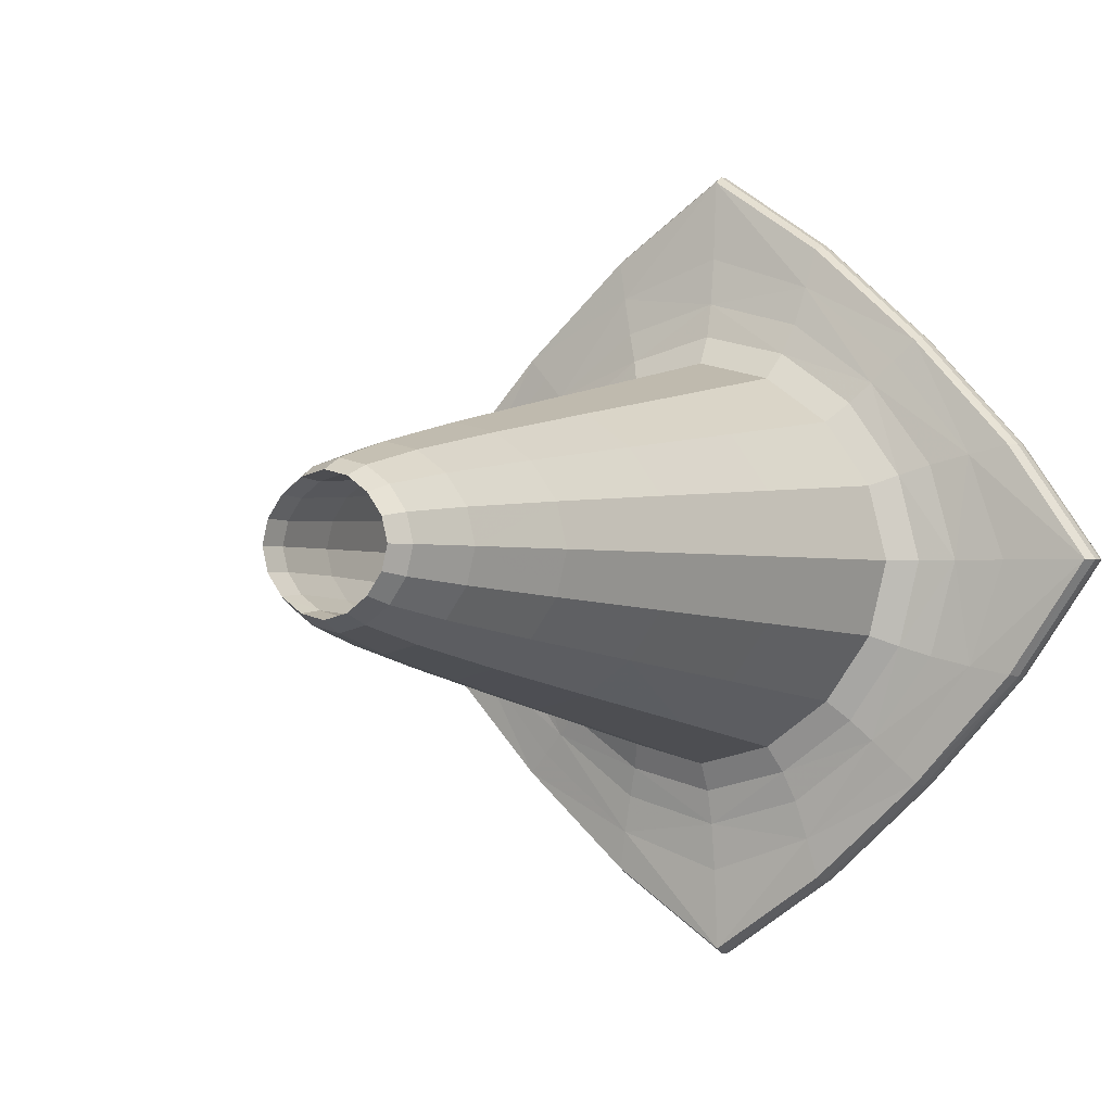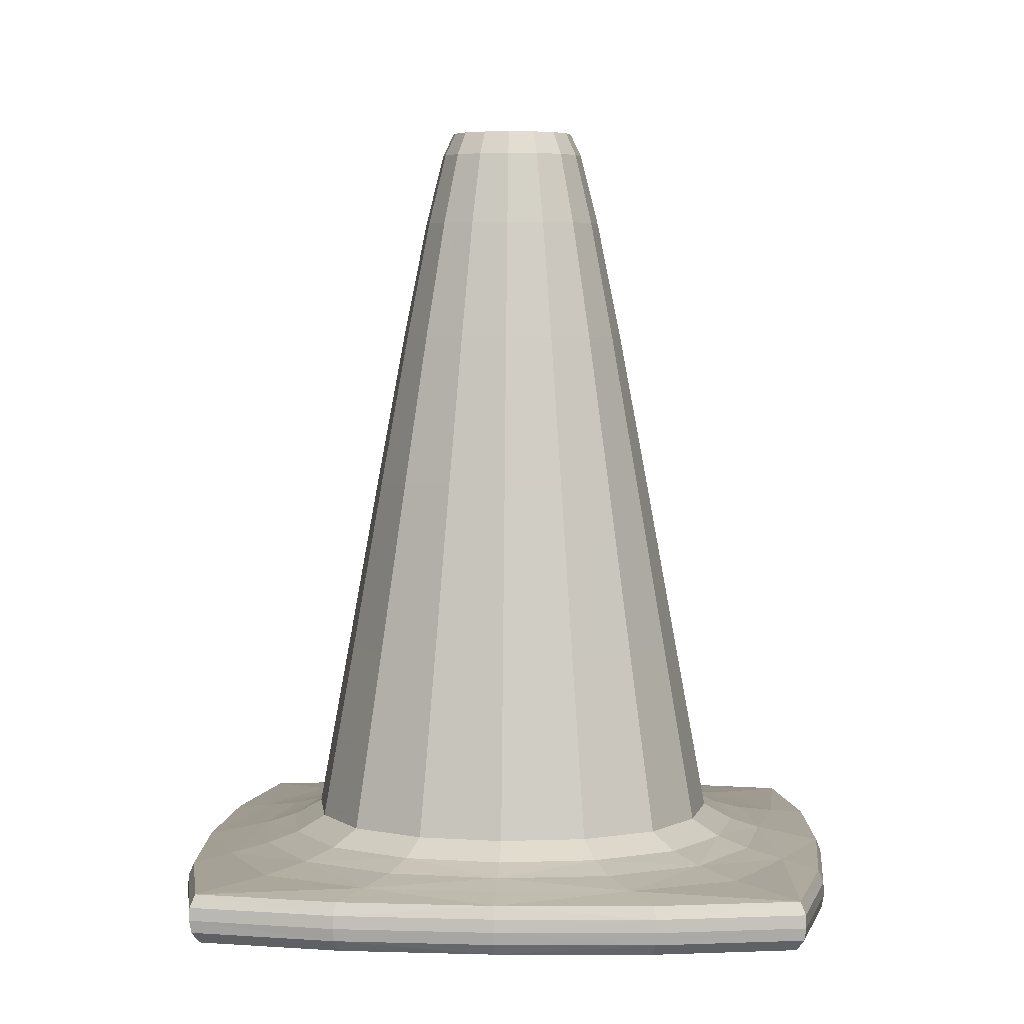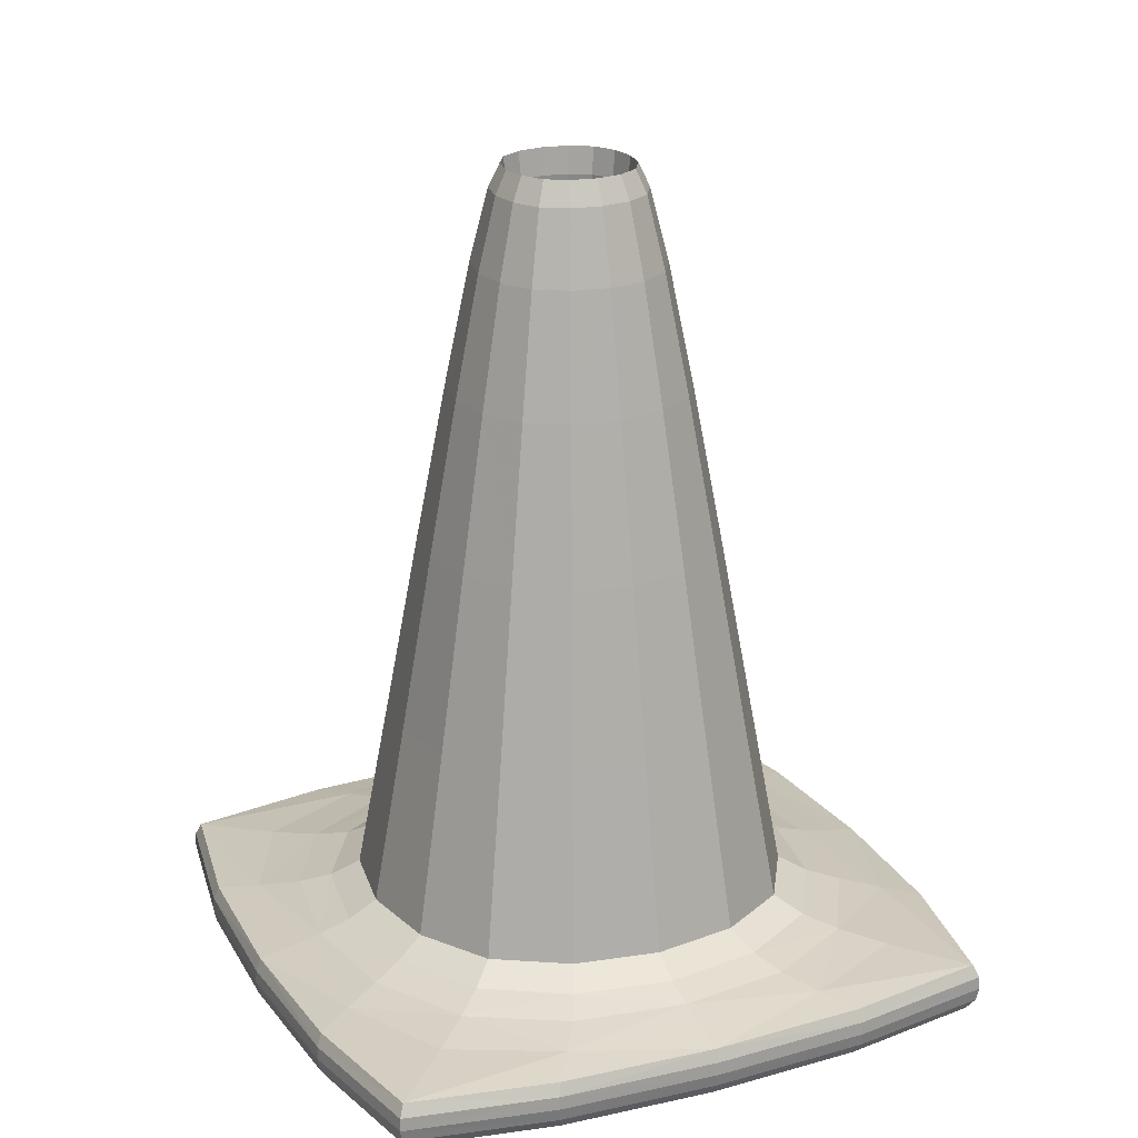
<metadata>
{"format":"obj","ext":"obj","renderer":"f3d","projection":"perspective","resolution":1024,"background":"white","views":[{"elev":-1.6,"azim":-150.3,"up":"+Z"},{"elev":4.6,"azim":-42.0,"up":"+Y"},{"elev":22.3,"azim":20.7,"up":"+Y"}]}
</metadata>
<code>
g Traffic_cone
v -0.03355 0.3492 -0
v -0 0.3492 0.03355
v 0.03355 0.3492 -0
v -0 0.3492 -0.03355
v -0.0857 0.06765 -0
v -0 0.06765 0.0857
v 0.0857 0.06765 -0
v -0 0.06765 -0.0857
v -0.2046 0.00205 -0
v -0 0.00205 0.2046
v 0.2046 0.00205 -0
v -0 0.00205 -0.2046
v -0.2069 0.02613 -0
v -0 0.02613 0.2069
v 0.2069 0.02613 -0
v -0 0.02613 -0.2069
v -0.1069 0.04493 -0
v -0 0.04493 0.1069
v 0.1069 0.04493 -0
v -0 0.04493 -0.1069
v -0.04691 0.3537 -0
v -0 0.3537 0.04691
v 0.04691 0.3537 -0
v -0 0.3537 -0.04691
v -0.02287 0.3492 0.02287
v -0 0.2087 0.05335
v 0.02287 0.3492 0.02287
v 0.05335 0.2087 -0
v 0.02287 0.3492 -0.02287
v -0 0.2087 -0.05335
v -0.02287 0.3492 -0.02287
v -0.05843 0.06765 0.05843
v -0 0.0088 0.1272
v 0.05843 0.06765 0.05843
v 0.1272 0.0088 -0
v 0.05843 0.06765 -0.05843
v -0 0.0088 -0.1272
v -0.05843 0.06765 -0.05843
v -0.1138 0.00205 0.1138
v -0 0.01374 0.2106
v 0.1138 0.00205 0.1138
v 0.2106 0.01374 -0
v 0.1138 0.00205 -0.1138
v -0 0.01374 -0.2106
v -0.1138 0.00205 -0.1138
v -0.1152 0.02613 0.1152
v -0 0.03261 0.1397
v 0.1152 0.02613 0.1152
v 0.1397 0.03261 -0
v 0.1152 0.02613 -0.1152
v -0 0.03261 -0.1397
v -0.1152 0.02613 -0.1152
v -0.07289 0.04493 0.07289
v -0 0.2193 0.07386
v 0.07289 0.04493 0.07289
v 0.07386 0.2193 -0
v 0.07289 0.04493 -0.07289
v -0 0.2193 -0.07386
v -0.07289 0.04493 -0.07289
v -0.03198 0.3537 0.03198
v -0 0.4004 0.03215
v 0.03198 0.3537 0.03198
v 0.03215 0.4004 -0
v 0.03198 0.3537 -0.03198
v -0 0.4004 -0.03215
v -0.03198 0.3537 -0.03198
v -0.05335 0.2087 -0
v -0.1272 0.0088 -0
v -0.2106 0.01374 -0
v -0.1397 0.03261 -0
v -0.07386 0.2193 -0
v -0.03215 0.4004 -0
v -0.03637 0.2087 0.03637
v 0.03637 0.2087 0.03637
v 0.03637 0.2087 -0.03637
v -0.03637 0.2087 -0.03637
v -0.08484 0.0088 0.08484
v 0.08484 0.0088 0.08484
v 0.08484 0.0088 -0.08484
v -0.08484 0.0088 -0.08484
v -0.1171 0.01374 0.1171
v 0.1171 0.01374 0.1171
v 0.1171 0.01374 -0.1171
v -0.1171 0.01374 -0.1171
v -0.09336 0.03261 0.09336
v 0.09336 0.03261 0.09336
v 0.09336 0.03261 -0.09336
v -0.09336 0.03261 -0.09336
v -0.05036 0.2193 0.05036
v 0.05036 0.2193 0.05036
v 0.05036 0.2193 -0.05036
v -0.05036 0.2193 -0.05036
v -0.02192 0.4004 0.02192
v 0.02192 0.4004 0.02192
v 0.02192 0.4004 -0.02192
v -0.02192 0.4004 -0.02192
v -0.0305 0.3492 0.0122
v -0 0.2854 0.04143
v 0.0122 0.3492 0.0305
v 0.04143 0.2854 -0
v 0.0305 0.3492 -0.0122
v -0 0.2854 -0.04143
v -0.0122 0.3492 -0.0305
v -0.07791 0.06765 0.03116
v -0 0.02867 0.1043
v 0.03116 0.06765 0.07791
v 0.1043 0.02867 -0
v 0.07791 0.06765 -0.03116
v -0 0.02867 -0.1043
v -0.03116 0.06765 -0.07791
v -0.1644 0.00205 0.05817
v -0 0.00758 0.2094
v 0.05817 0.00205 0.1644
v 0.2094 0.00758 -0
v 0.1644 0.00205 -0.05817
v -0 0.00758 -0.2094
v -0.05817 0.00205 -0.1644
v -0.1663 0.02613 0.05891
v -0 0.02922 0.1646
v 0.05891 0.02613 0.1663
v 0.1646 0.02922 -0
v 0.1663 0.02613 -0.05891
v -0 0.02922 -0.1646
v -0.05891 0.02613 -0.1663
v -0.09718 0.04493 0.03887
v -0 0.1334 0.09003
v 0.03887 0.04493 0.09718
v 0.09003 0.1334 -0
v 0.09718 0.04493 -0.03887
v -0 0.1334 -0.09003
v -0.03887 0.04493 -0.09718
v -0.04265 0.3537 0.01706
v -0 0.389 0.03774
v 0.01706 0.3537 0.04265
v 0.03774 0.389 -0
v 0.04265 0.3537 -0.01706
v -0 0.389 -0.03774
v -0.01706 0.3537 -0.04265
v -0.06841 0.1319 -0
v -0.1574 0.00191 -0
v -0.2103 0.02005 -0
v -0.1217 0.03718 -0
v -0.05922 0.2949 -0
v -0.03061 0.3873 -0
v -0.0122 0.3492 0.0305
v -0 0.1319 0.06841
v 0.0305 0.3492 0.0122
v 0.06841 0.1319 -0
v 0.0122 0.3492 -0.0305
v -0 0.1319 -0.06841
v -0.0305 0.3492 -0.0122
v -0.03116 0.06765 0.07791
v -0 0.00191 0.1574
v 0.07791 0.06765 0.03116
v 0.1574 0.00191 -0
v 0.03116 0.06765 -0.07791
v -0 0.00191 -0.1574
v -0.07791 0.06765 -0.03116
v -0.05817 0.00205 0.1644
v -0 0.02005 0.2103
v 0.1644 0.00205 0.05817
v 0.2103 0.02005 -0
v 0.05817 0.00205 -0.1644
v -0 0.02005 -0.2103
v -0.1644 0.00205 -0.05817
v -0.05891 0.02613 0.1663
v -0 0.03718 0.1217
v 0.1663 0.02613 0.05891
v 0.1217 0.03718 -0
v 0.05891 0.02613 -0.1663
v -0 0.03718 -0.1217
v -0.1663 0.02613 -0.05891
v -0.03887 0.04493 0.09718
v -0 0.2949 0.05922
v 0.09718 0.04493 0.03887
v 0.05922 0.2949 -0
v 0.03887 0.04493 -0.09718
v -0 0.2949 -0.05922
v -0.09718 0.04493 -0.03887
v -0.01706 0.3537 0.04265
v -0 0.3873 0.03061
v 0.04265 0.3537 0.01706
v 0.03061 0.3873 -0
v 0.01706 0.3537 -0.04265
v -0 0.3873 -0.03061
v -0.04265 0.3537 -0.01706
v -0.04143 0.2854 -0
v -0.1043 0.02867 -0
v -0.2094 0.00758 -0
v -0.1646 0.02922 -0
v -0.09003 0.1334 -0
v -0.03774 0.389 -0
v -0.02825 0.2854 0.02825
v -0.0194 0.2087 0.0485
v -0.04664 0.1319 0.04664
v -0.0485 0.2087 0.0194
v 0.02825 0.2854 0.02825
v 0.0485 0.2087 0.0194
v 0.04664 0.1319 0.04664
v 0.0194 0.2087 0.0485
v 0.02825 0.2854 -0.02825
v 0.0194 0.2087 -0.0485
v 0.04664 0.1319 -0.04664
v 0.0485 0.2087 -0.0194
v -0.02825 0.2854 -0.02825
v -0.0485 0.2087 -0.0194
v -0.04664 0.1319 -0.04664
v -0.0194 0.2087 -0.0485
v -0.07113 0.02867 0.07113
v -0.04492 0.0088 0.1148
v -0.09964 0.00191 0.09964
v -0.1148 0.0088 0.04492
v 0.07113 0.02867 0.07113
v 0.1148 0.0088 0.04492
v 0.09964 0.00191 0.09964
v 0.04492 0.0088 0.1148
v 0.07113 0.02867 -0.07113
v 0.04492 0.0088 -0.1148
v 0.09964 0.00191 -0.09964
v 0.1148 0.0088 -0.04492
v -0.07113 0.02867 -0.07113
v -0.1148 0.0088 -0.04492
v -0.09964 0.00191 -0.09964
v -0.04492 0.0088 -0.1148
v -0.1163 0.00758 0.1163
v -0.05981 0.01374 0.1694
v -0.1169 0.02005 0.1169
v -0.1694 0.01374 0.05981
v 0.1163 0.00758 0.1163
v 0.1694 0.01374 0.05981
v 0.1169 0.02005 0.1169
v 0.05981 0.01374 0.1694
v 0.1163 0.00758 -0.1163
v 0.05981 0.01374 -0.1694
v 0.1169 0.02005 -0.1169
v 0.1694 0.01374 -0.05981
v -0.1163 0.00758 -0.1163
v -0.1694 0.01374 -0.05981
v -0.1169 0.02005 -0.1169
v -0.05981 0.01374 -0.1694
v -0.1046 0.02922 0.1046
v -0.04946 0.03261 0.1261
v -0.08295 0.03718 0.08295
v -0.1261 0.03261 0.04946
v 0.1046 0.02922 0.1046
v 0.1261 0.03261 0.04946
v 0.08295 0.03718 0.08295
v 0.04946 0.03261 0.1261
v 0.1046 0.02922 -0.1046
v 0.04946 0.03261 -0.1261
v 0.08295 0.03718 -0.08295
v 0.1261 0.03261 -0.04946
v -0.1046 0.02922 -0.1046
v -0.1261 0.03261 -0.04946
v -0.08295 0.03718 -0.08295
v -0.04946 0.03261 -0.1261
v -0.06138 0.1334 0.06138
v -0.02686 0.2193 0.06714
v -0.04038 0.2949 0.04038
v -0.06714 0.2193 0.02686
v 0.06138 0.1334 0.06138
v 0.06714 0.2193 0.02686
v 0.04038 0.2949 0.04038
v 0.02686 0.2193 0.06714
v 0.06138 0.1334 -0.06138
v 0.02686 0.2193 -0.06714
v 0.04038 0.2949 -0.04038
v 0.06714 0.2193 -0.02686
v -0.06138 0.1334 -0.06138
v -0.06714 0.2193 -0.02686
v -0.04038 0.2949 -0.04038
v -0.02686 0.2193 -0.06714
v -0.02573 0.389 0.02573
v -0.01169 0.4004 0.02923
v -0.02087 0.3873 0.02087
v -0.02923 0.4004 0.01169
v 0.02573 0.389 0.02573
v 0.02923 0.4004 0.01169
v 0.02087 0.3873 0.02087
v 0.01169 0.4004 0.02923
v 0.02573 0.389 -0.02573
v 0.01169 0.4004 -0.02923
v 0.02087 0.3873 -0.02087
v 0.02923 0.4004 -0.01169
v -0.02573 0.389 -0.02573
v -0.02923 0.4004 -0.01169
v -0.02087 0.3873 -0.02087
v -0.01169 0.4004 -0.02923
v -0.03766 0.2854 0.01507
v -0.01507 0.2854 0.03766
v -0.02488 0.1319 0.06219
v -0.06219 0.1319 0.02487
v 0.01507 0.2854 0.03766
v 0.03766 0.2854 0.01507
v 0.06219 0.1319 0.02487
v 0.02487 0.1319 0.06219
v 0.03766 0.2854 -0.01507
v 0.01507 0.2854 -0.03766
v 0.02487 0.1319 -0.06219
v 0.06219 0.1319 -0.02488
v -0.01507 0.2854 -0.03766
v -0.03766 0.2854 -0.01507
v -0.06219 0.1319 -0.02488
v -0.02488 0.1319 -0.06219
v -0.09484 0.02867 0.03794
v -0.03794 0.02867 0.09484
v -0.05182 0.00191 0.1394
v -0.1394 0.00191 0.05182
v 0.03794 0.02867 0.09484
v 0.09484 0.02867 0.03794
v 0.1394 0.00191 0.05182
v 0.05182 0.00191 0.1394
v 0.09484 0.02867 -0.03794
v 0.03794 0.02867 -0.09484
v 0.05182 0.00191 -0.1394
v 0.1394 0.00191 -0.05182
v -0.03794 0.02867 -0.09484
v -0.09484 0.02867 -0.03794
v -0.1394 0.00191 -0.05182
v -0.05182 0.00191 -0.1394
v -0.1683 0.00758 0.05939
v -0.05939 0.00758 0.1683
v -0.05969 0.02005 0.1691
v -0.1691 0.02005 0.05969
v 0.05939 0.00758 0.1683
v 0.1683 0.00758 0.05939
v 0.1691 0.02005 0.05969
v 0.05969 0.02005 0.1691
v 0.1683 0.00758 -0.05939
v 0.05939 0.00758 -0.1683
v 0.05969 0.02005 -0.1691
v 0.1691 0.02005 -0.05969
v -0.05939 0.00758 -0.1683
v -0.1683 0.00758 -0.05939
v -0.1691 0.02005 -0.05969
v -0.05969 0.02005 -0.1691
v -0.146 0.02922 0.05444
v -0.05444 0.02922 0.146
v -0.04424 0.03718 0.1106
v -0.1106 0.03718 0.04424
v 0.05444 0.02922 0.146
v 0.146 0.02922 0.05444
v 0.1106 0.03718 0.04424
v 0.04424 0.03718 0.1106
v 0.146 0.02922 -0.05444
v 0.05444 0.02922 -0.146
v 0.04424 0.03718 -0.1106
v 0.1106 0.03718 -0.04424
v -0.05444 0.02922 -0.146
v -0.146 0.02922 -0.05444
v -0.1106 0.03718 -0.04424
v -0.04424 0.03718 -0.1106
v -0.08185 0.1334 0.03274
v -0.03274 0.1334 0.08185
v -0.02153 0.2949 0.05383
v -0.05383 0.2949 0.02153
v 0.03274 0.1334 0.08185
v 0.08185 0.1334 0.03274
v 0.05383 0.2949 0.02153
v 0.02153 0.2949 0.05383
v 0.08185 0.1334 -0.03274
v 0.03274 0.1334 -0.08185
v 0.02153 0.2949 -0.05383
v 0.05383 0.2949 -0.02153
v -0.03274 0.1334 -0.08185
v -0.08185 0.1334 -0.03274
v -0.05383 0.2949 -0.02153
v -0.02153 0.2949 -0.05383
v -0.03431 0.389 0.01372
v -0.01372 0.389 0.03431
v -0.01113 0.3873 0.02782
v -0.02782 0.3873 0.01113
v 0.01372 0.389 0.03431
v 0.03431 0.389 0.01372
v 0.02782 0.3873 0.01113
v 0.01113 0.3873 0.02782
v 0.03431 0.389 -0.01372
v 0.01372 0.389 -0.03431
v 0.01113 0.3873 -0.02782
v 0.02782 0.3873 -0.01113
v -0.01372 0.389 -0.03431
v -0.03431 0.389 -0.01372
v -0.02782 0.3873 -0.01113
v -0.01113 0.3873 -0.02782
f 289 97 25 193
f 289 193 73 196
f 289 196 67 187
f 289 187 1 97
f 290 98 26 194
f 290 194 73 193
f 290 193 25 145
f 290 145 2 98
f 291 152 32 195
f 291 195 73 194
f 291 194 26 146
f 291 146 6 152
f 292 139 67 196
f 292 196 73 195
f 292 195 32 104
f 292 104 5 139
f 293 99 27 197
f 293 197 74 200
f 293 200 26 98
f 293 98 2 99
f 294 100 28 198
f 294 198 74 197
f 294 197 27 147
f 294 147 3 100
f 295 154 34 199
f 295 199 74 198
f 295 198 28 148
f 295 148 7 154
f 296 146 26 200
f 296 200 74 199
f 296 199 34 106
f 296 106 6 146
f 297 101 29 201
f 297 201 75 204
f 297 204 28 100
f 297 100 3 101
f 298 102 30 202
f 298 202 75 201
f 298 201 29 149
f 298 149 4 102
f 299 156 36 203
f 299 203 75 202
f 299 202 30 150
f 299 150 8 156
f 300 148 28 204
f 300 204 75 203
f 300 203 36 108
f 300 108 7 148
f 301 103 31 205
f 301 205 76 208
f 301 208 30 102
f 301 102 4 103
f 302 187 67 206
f 302 206 76 205
f 302 205 31 151
f 302 151 1 187
f 303 158 38 207
f 303 207 76 206
f 303 206 67 139
f 303 139 5 158
f 304 150 30 208
f 304 208 76 207
f 304 207 38 110
f 304 110 8 150
f 305 104 32 209
f 305 209 77 212
f 305 212 68 188
f 305 188 5 104
f 306 105 33 210
f 306 210 77 209
f 306 209 32 152
f 306 152 6 105
f 307 159 39 211
f 307 211 77 210
f 307 210 33 153
f 307 153 10 159
f 308 140 68 212
f 308 212 77 211
f 308 211 39 111
f 308 111 9 140
f 309 106 34 213
f 309 213 78 216
f 309 216 33 105
f 309 105 6 106
f 310 107 35 214
f 310 214 78 213
f 310 213 34 154
f 310 154 7 107
f 311 161 41 215
f 311 215 78 214
f 311 214 35 155
f 311 155 11 161
f 312 153 33 216
f 312 216 78 215
f 312 215 41 113
f 312 113 10 153
f 313 108 36 217
f 313 217 79 220
f 313 220 35 107
f 313 107 7 108
f 314 109 37 218
f 314 218 79 217
f 314 217 36 156
f 314 156 8 109
f 315 163 43 219
f 315 219 79 218
f 315 218 37 157
f 315 157 12 163
f 316 155 35 220
f 316 220 79 219
f 316 219 43 115
f 316 115 11 155
f 317 110 38 221
f 317 221 80 224
f 317 224 37 109
f 317 109 8 110
f 318 188 68 222
f 318 222 80 221
f 318 221 38 158
f 318 158 5 188
f 319 165 45 223
f 319 223 80 222
f 319 222 68 140
f 319 140 9 165
f 320 157 37 224
f 320 224 80 223
f 320 223 45 117
f 320 117 12 157
f 321 111 39 225
f 321 225 81 228
f 321 228 69 189
f 321 189 9 111
f 322 112 40 226
f 322 226 81 225
f 322 225 39 159
f 322 159 10 112
f 323 166 46 227
f 323 227 81 226
f 323 226 40 160
f 323 160 14 166
f 324 141 69 228
f 324 228 81 227
f 324 227 46 118
f 324 118 13 141
f 325 113 41 229
f 325 229 82 232
f 325 232 40 112
f 325 112 10 113
f 326 114 42 230
f 326 230 82 229
f 326 229 41 161
f 326 161 11 114
f 327 168 48 231
f 327 231 82 230
f 327 230 42 162
f 327 162 15 168
f 328 160 40 232
f 328 232 82 231
f 328 231 48 120
f 328 120 14 160
f 329 115 43 233
f 329 233 83 236
f 329 236 42 114
f 329 114 11 115
f 330 116 44 234
f 330 234 83 233
f 330 233 43 163
f 330 163 12 116
f 331 170 50 235
f 331 235 83 234
f 331 234 44 164
f 331 164 16 170
f 332 162 42 236
f 332 236 83 235
f 332 235 50 122
f 332 122 15 162
f 333 117 45 237
f 333 237 84 240
f 333 240 44 116
f 333 116 12 117
f 334 189 69 238
f 334 238 84 237
f 334 237 45 165
f 334 165 9 189
f 335 172 52 239
f 335 239 84 238
f 335 238 69 141
f 335 141 13 172
f 336 164 44 240
f 336 240 84 239
f 336 239 52 124
f 336 124 16 164
f 337 118 46 241
f 337 241 85 244
f 337 244 70 190
f 337 190 13 118
f 338 119 47 242
f 338 242 85 241
f 338 241 46 166
f 338 166 14 119
f 339 173 53 243
f 339 243 85 242
f 339 242 47 167
f 339 167 18 173
f 340 142 70 244
f 340 244 85 243
f 340 243 53 125
f 340 125 17 142
f 341 120 48 245
f 341 245 86 248
f 341 248 47 119
f 341 119 14 120
f 342 121 49 246
f 342 246 86 245
f 342 245 48 168
f 342 168 15 121
f 343 175 55 247
f 343 247 86 246
f 343 246 49 169
f 343 169 19 175
f 344 167 47 248
f 344 248 86 247
f 344 247 55 127
f 344 127 18 167
f 345 122 50 249
f 345 249 87 252
f 345 252 49 121
f 345 121 15 122
f 346 123 51 250
f 346 250 87 249
f 346 249 50 170
f 346 170 16 123
f 347 177 57 251
f 347 251 87 250
f 347 250 51 171
f 347 171 20 177
f 348 169 49 252
f 348 252 87 251
f 348 251 57 129
f 348 129 19 169
f 349 124 52 253
f 349 253 88 256
f 349 256 51 123
f 349 123 16 124
f 350 190 70 254
f 350 254 88 253
f 350 253 52 172
f 350 172 13 190
f 351 179 59 255
f 351 255 88 254
f 351 254 70 142
f 351 142 17 179
f 352 171 51 256
f 352 256 88 255
f 352 255 59 131
f 352 131 20 171
f 353 125 53 257
f 353 257 89 260
f 353 260 71 191
f 353 191 17 125
f 354 126 54 258
f 354 258 89 257
f 354 257 53 173
f 354 173 18 126
f 355 180 60 259
f 355 259 89 258
f 355 258 54 174
f 355 174 22 180
f 356 143 71 260
f 356 260 89 259
f 356 259 60 132
f 356 132 21 143
f 357 127 55 261
f 357 261 90 264
f 357 264 54 126
f 357 126 18 127
f 358 128 56 262
f 358 262 90 261
f 358 261 55 175
f 358 175 19 128
f 359 182 62 263
f 359 263 90 262
f 359 262 56 176
f 359 176 23 182
f 360 174 54 264
f 360 264 90 263
f 360 263 62 134
f 360 134 22 174
f 361 129 57 265
f 361 265 91 268
f 361 268 56 128
f 361 128 19 129
f 362 130 58 266
f 362 266 91 265
f 362 265 57 177
f 362 177 20 130
f 363 184 64 267
f 363 267 91 266
f 363 266 58 178
f 363 178 24 184
f 364 176 56 268
f 364 268 91 267
f 364 267 64 136
f 364 136 23 176
f 365 131 59 269
f 365 269 92 272
f 365 272 58 130
f 365 130 20 131
f 366 191 71 270
f 366 270 92 269
f 366 269 59 179
f 366 179 17 191
f 367 186 66 271
f 367 271 92 270
f 367 270 71 143
f 367 143 21 186
f 368 178 58 272
f 368 272 92 271
f 368 271 66 138
f 368 138 24 178
f 369 132 60 273
f 369 273 93 276
f 369 276 72 192
f 369 192 21 132
f 370 133 61 274
f 370 274 93 273
f 370 273 60 180
f 370 180 22 133
f 371 145 25 275
f 371 275 93 274
f 371 274 61 181
f 371 181 2 145
f 372 144 72 276
f 372 276 93 275
f 372 275 25 97
f 372 97 1 144
f 373 134 62 277
f 373 277 94 280
f 373 280 61 133
f 373 133 22 134
f 374 135 63 278
f 374 278 94 277
f 374 277 62 182
f 374 182 23 135
f 375 147 27 279
f 375 279 94 278
f 375 278 63 183
f 375 183 3 147
f 376 181 61 280
f 376 280 94 279
f 376 279 27 99
f 376 99 2 181
f 377 136 64 281
f 377 281 95 284
f 377 284 63 135
f 377 135 23 136
f 378 137 65 282
f 378 282 95 281
f 378 281 64 184
f 378 184 24 137
f 379 149 29 283
f 379 283 95 282
f 379 282 65 185
f 379 185 4 149
f 380 183 63 284
f 380 284 95 283
f 380 283 29 101
f 380 101 3 183
f 381 138 66 285
f 381 285 96 288
f 381 288 65 137
f 381 137 24 138
f 382 192 72 286
f 382 286 96 285
f 382 285 66 186
f 382 186 21 192
f 383 151 31 287
f 383 287 96 286
f 383 286 72 144
f 383 144 1 151
f 384 185 65 288
f 384 288 96 287
f 384 287 31 103
f 384 103 4 185

</code>
